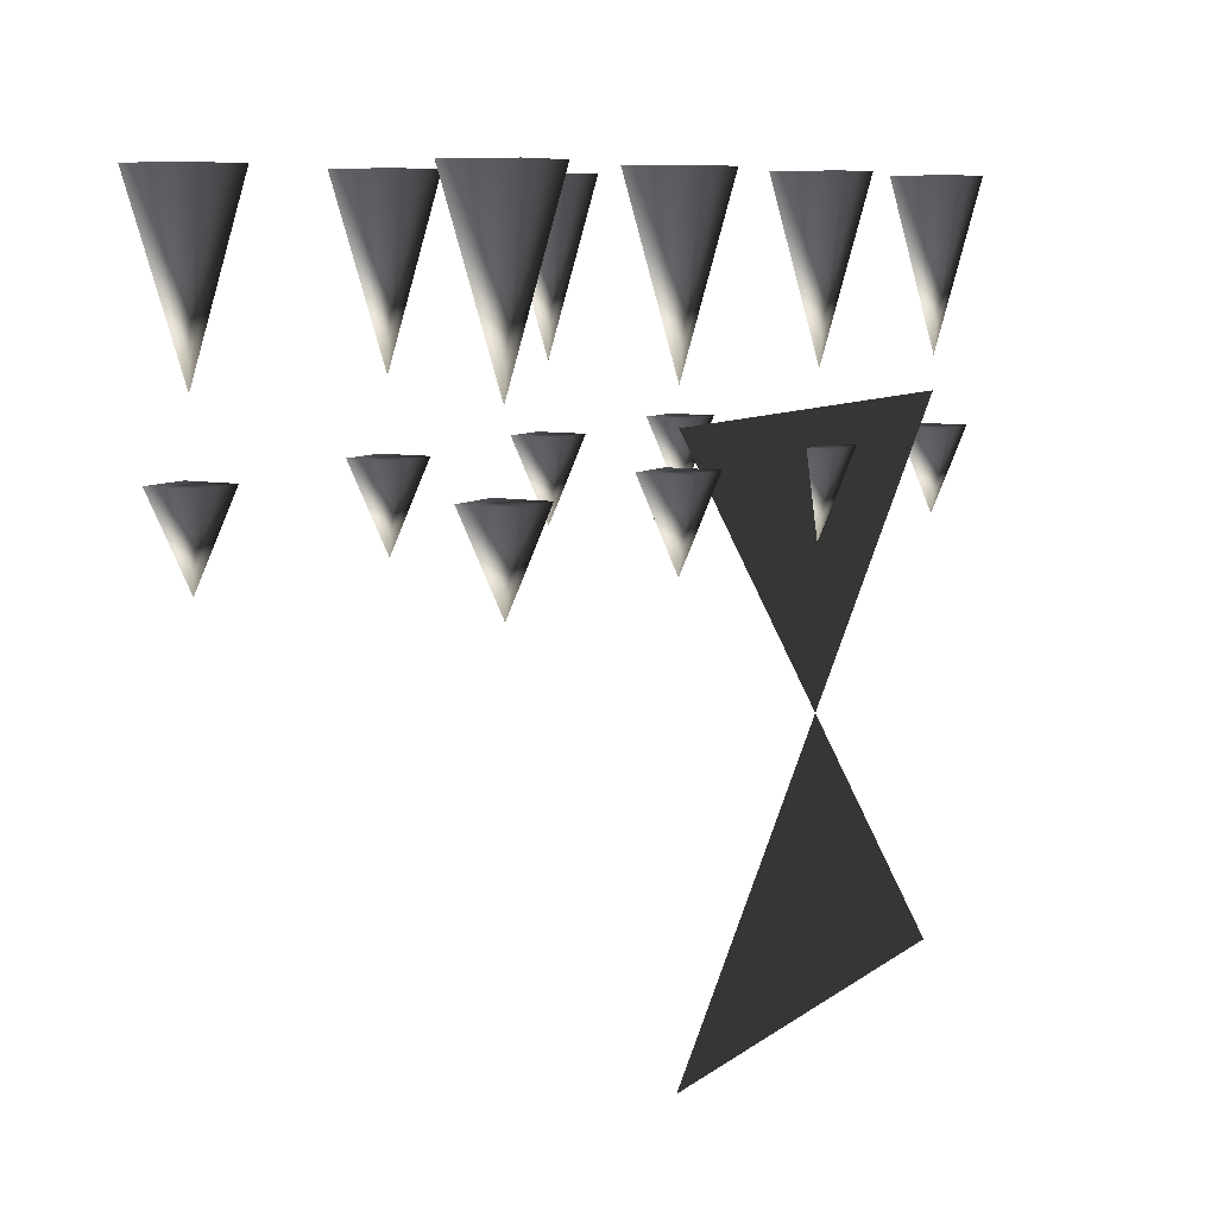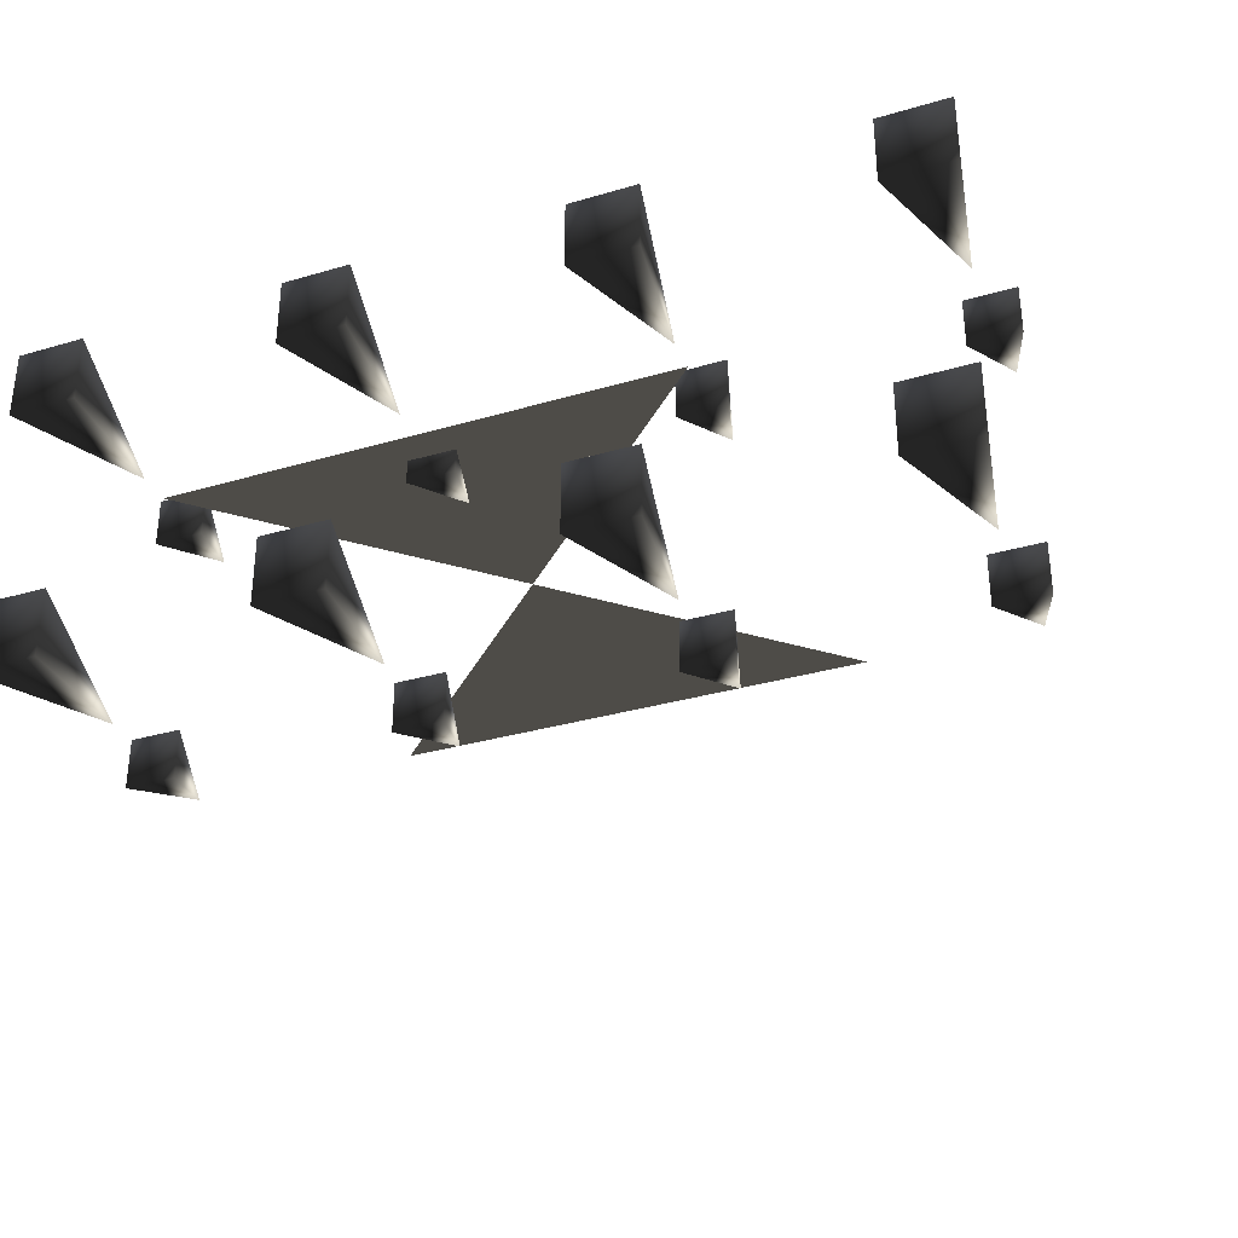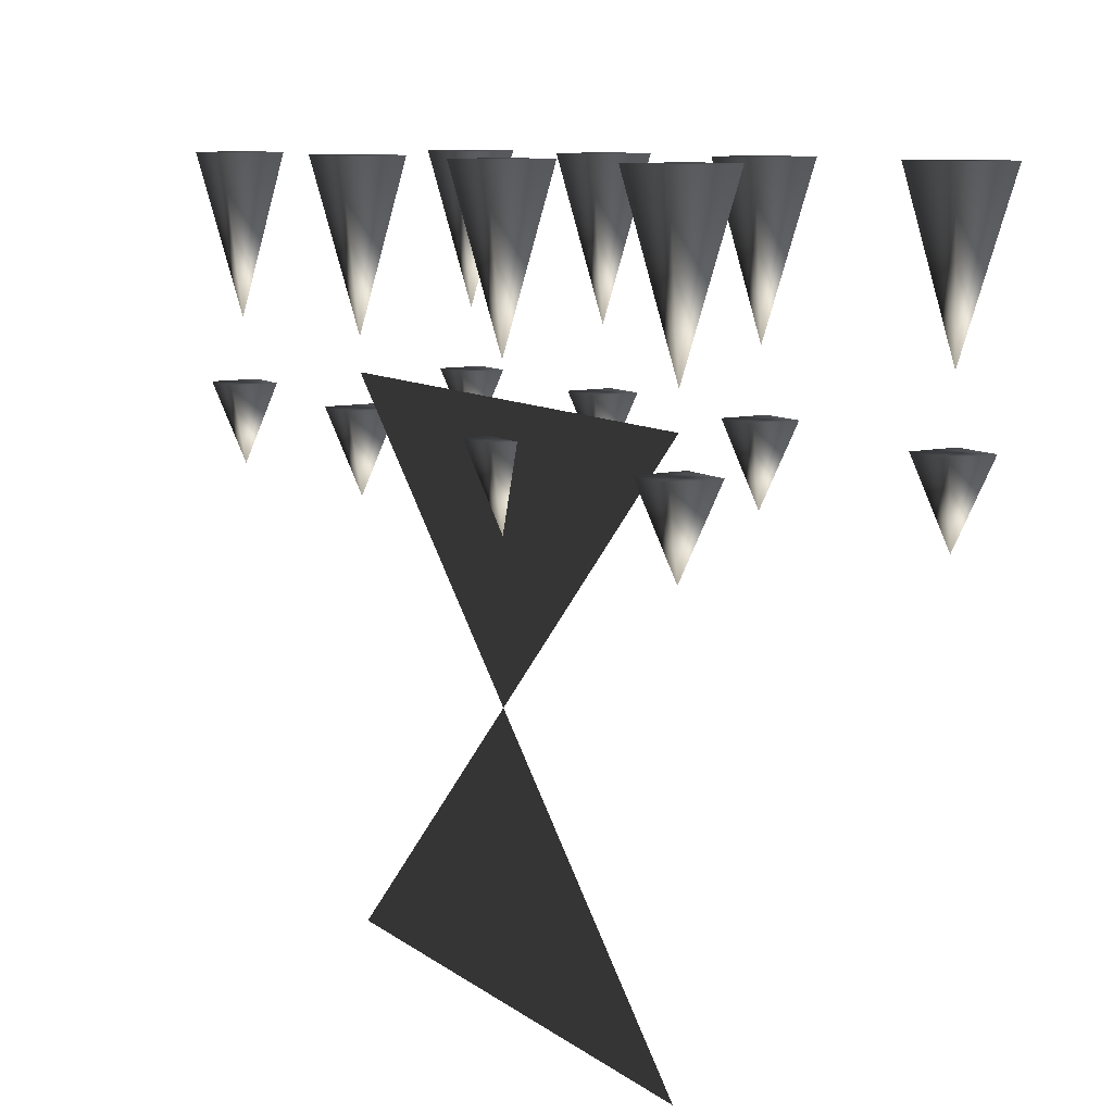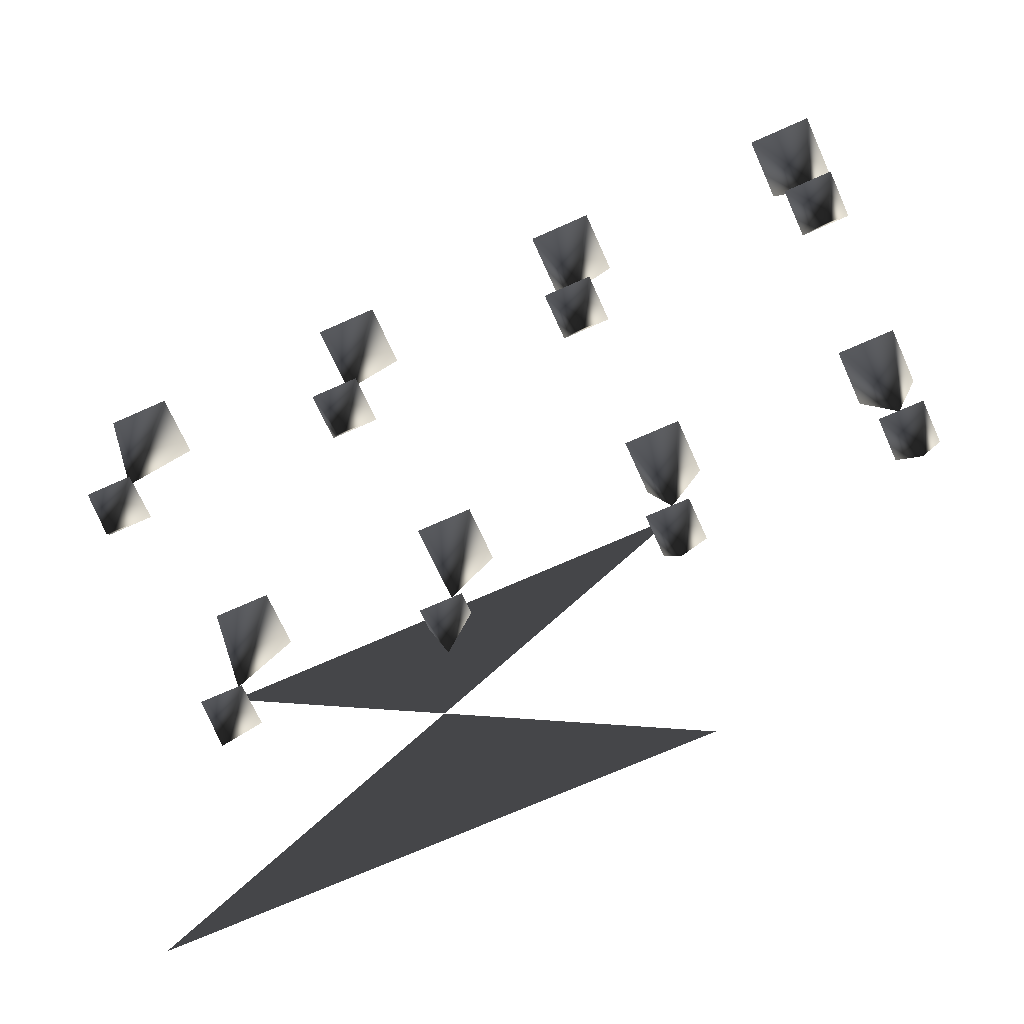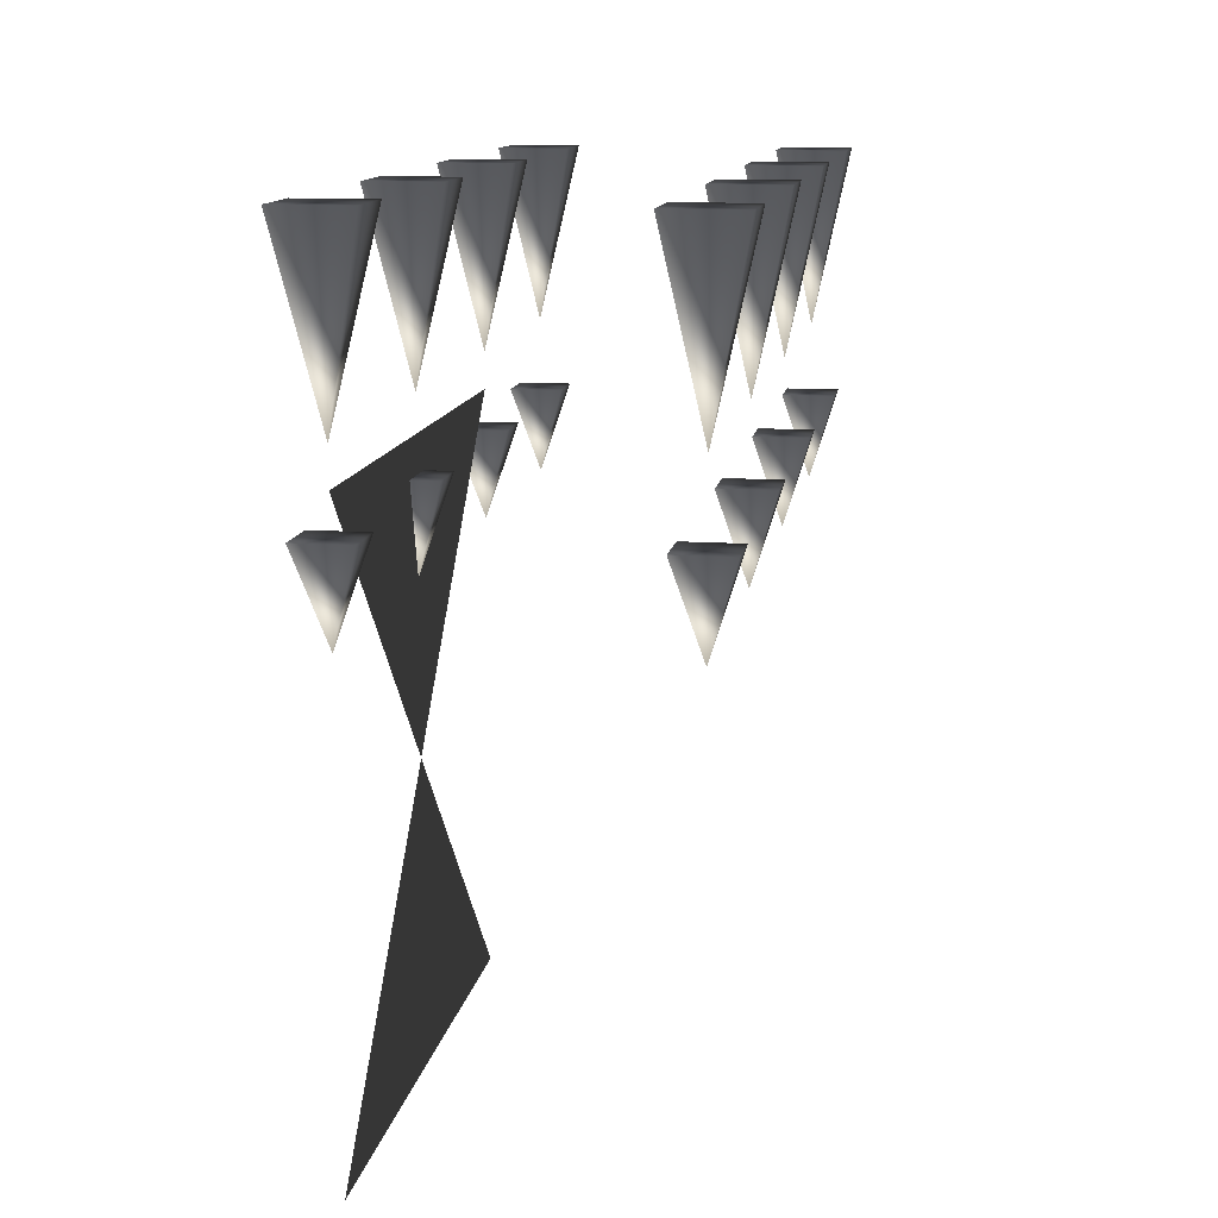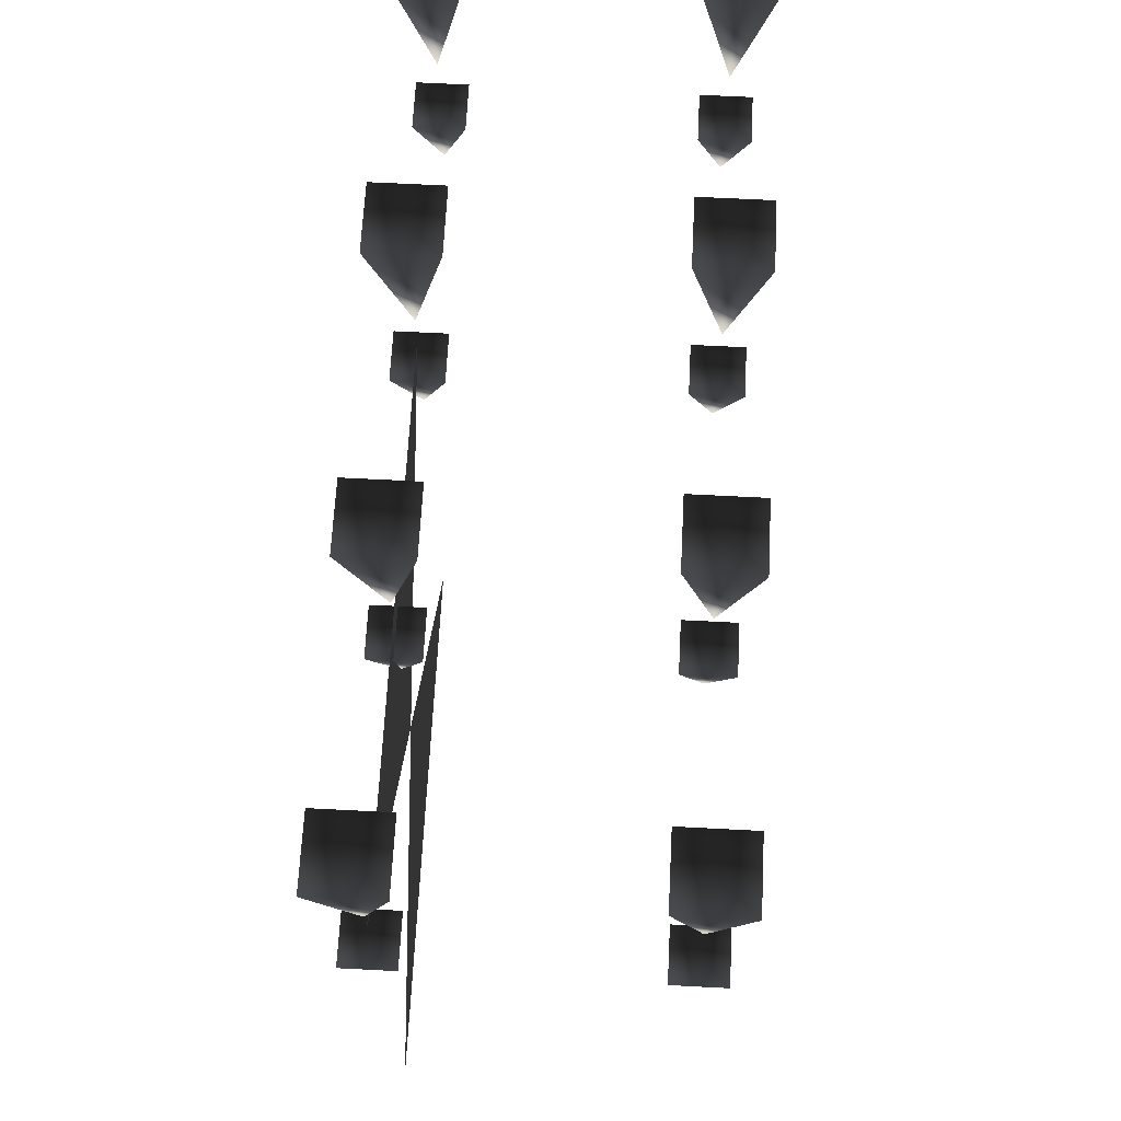
<metadata>
{"format":"obj","ext":"obj","renderer":"f3d","projection":"perspective","resolution":1024,"background":"white","views":[{"elev":8.2,"azim":118.2,"up":"+Z"},{"elev":-32.8,"azim":22.0,"up":"+Y"},{"elev":10.0,"azim":-121.0,"up":"+Z"},{"elev":-69.7,"azim":24.2,"up":"+Z"},{"elev":12.4,"azim":-80.8,"up":"+Z"},{"elev":66.3,"azim":-87.0,"up":"+Z"}]}
</metadata>
<code>
o 3080
v 4 -4 56
v -4 -4 56
v 0 0 36
v 4 4 56
v -4 4 56
v -32 0 -32
v 32 0 -32
v 0 0 0
v 32 0 32
v -32 0 32
v 36 -4 56
v 28 -4 56
v 32 0 36
v 36 4 56
v 28 4 56
v -28 -4 56
v -36 -4 56
v -32 0 36
v -28 4 56
v -36 4 56
v 68 -4 56
v 60 -4 56
v 64 0 36
v 68 4 56
v 60 4 56
v 4 -36 56
v -4 -36 56
v 0 -32 36
v 4 -28 56
v -4 -28 56
v 36 -36 56
v 28 -36 56
v 32 -32 36
v 36 -28 56
v 28 -28 56
v -28 -36 56
v -36 -36 56
v -32 -32 36
v -28 -28 56
v -36 -28 56
v 68 -36 56
v 60 -36 56
v 64 -32 36
v 68 -28 56
v 60 -28 56
v 3 -3 28
v -3 -3 28
v 0 0 18
v 3 3 28
v -3 3 28
v 35 -3 28
v 29 -3 28
v 32 0 18
v 35 3 28
v 29 3 28
v -29 -3 28
v -35 -3 28
v -32 0 18
v -29 3 28
v -35 3 28
v 67 -3 28
v 61 -3 28
v 64 0 18
v 67 3 28
v 61 3 28
v 3 -35 28
v -3 -35 28
v 0 -32 18
v 3 -29 28
v -3 -29 28
v 35 -35 28
v 29 -35 28
v 32 -32 18
v 35 -29 28
v 29 -29 28
v -29 -35 28
v -35 -35 28
v -32 -32 18
v -29 -29 28
v -35 -29 28
v 67 -35 28
v 61 -35 28
v 64 -32 18
v 67 -29 28
v 61 -29 28
f 1 2 3
f 1 3 4
f 1 4 2
f 2 4 5
f 2 5 3
f 3 5 4
f 6 7 8
f 9 10 8
f 11 12 13
f 11 13 14
f 11 14 12
f 12 14 15
f 12 15 13
f 13 15 14
f 16 17 18
f 16 18 19
f 16 19 17
f 17 19 20
f 17 20 18
f 18 20 19
f 21 22 23
f 21 23 24
f 21 24 22
f 22 24 25
f 22 25 23
f 23 25 24
f 26 27 28
f 26 28 29
f 26 29 27
f 27 29 30
f 27 30 28
f 28 30 29
f 31 32 33
f 31 33 34
f 31 34 32
f 32 34 35
f 32 35 33
f 33 35 34
f 36 37 38
f 36 38 39
f 36 39 37
f 37 39 40
f 37 40 38
f 38 40 39
f 41 42 43
f 41 43 44
f 41 44 42
f 42 44 45
f 42 45 43
f 43 45 44
f 46 47 48
f 46 48 49
f 46 49 47
f 47 49 50
f 47 50 48
f 48 50 49
f 51 52 53
f 51 53 54
f 51 54 52
f 52 54 55
f 52 55 53
f 53 55 54
f 56 57 58
f 56 58 59
f 56 59 57
f 57 59 60
f 57 60 58
f 58 60 59
f 61 62 63
f 61 63 64
f 61 64 62
f 62 64 65
f 62 65 63
f 63 65 64
f 66 67 68
f 66 68 69
f 66 69 67
f 67 69 70
f 67 70 68
f 68 70 69
f 71 72 73
f 71 73 74
f 71 74 72
f 72 74 75
f 72 75 73
f 73 75 74
f 76 77 78
f 76 78 79
f 76 79 77
f 77 79 80
f 77 80 78
f 78 80 79
f 81 82 83
f 81 83 84
f 81 84 82
f 82 84 85
f 82 85 83
f 83 85 84

</code>
